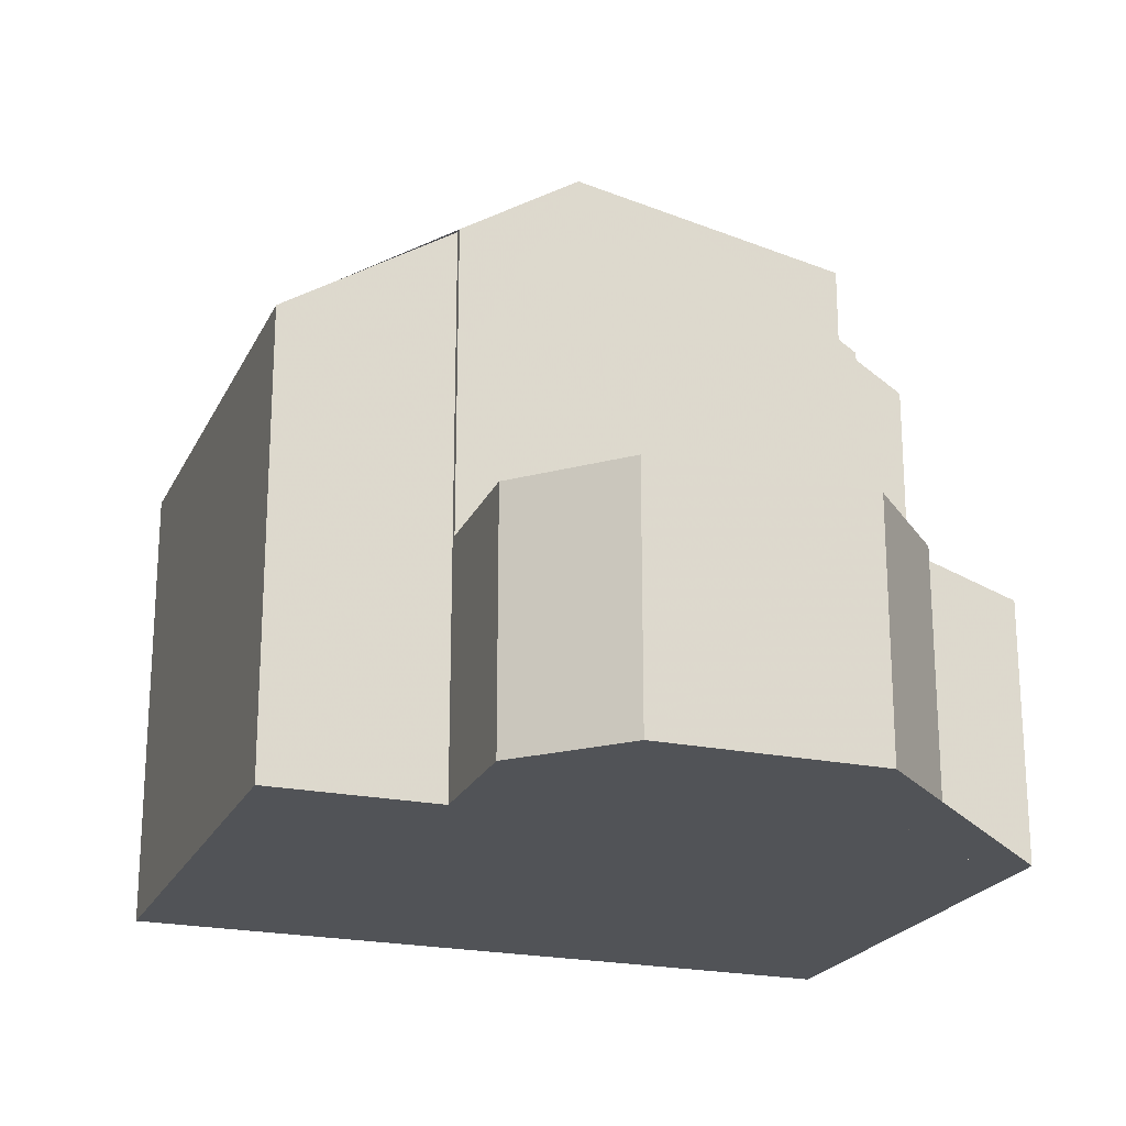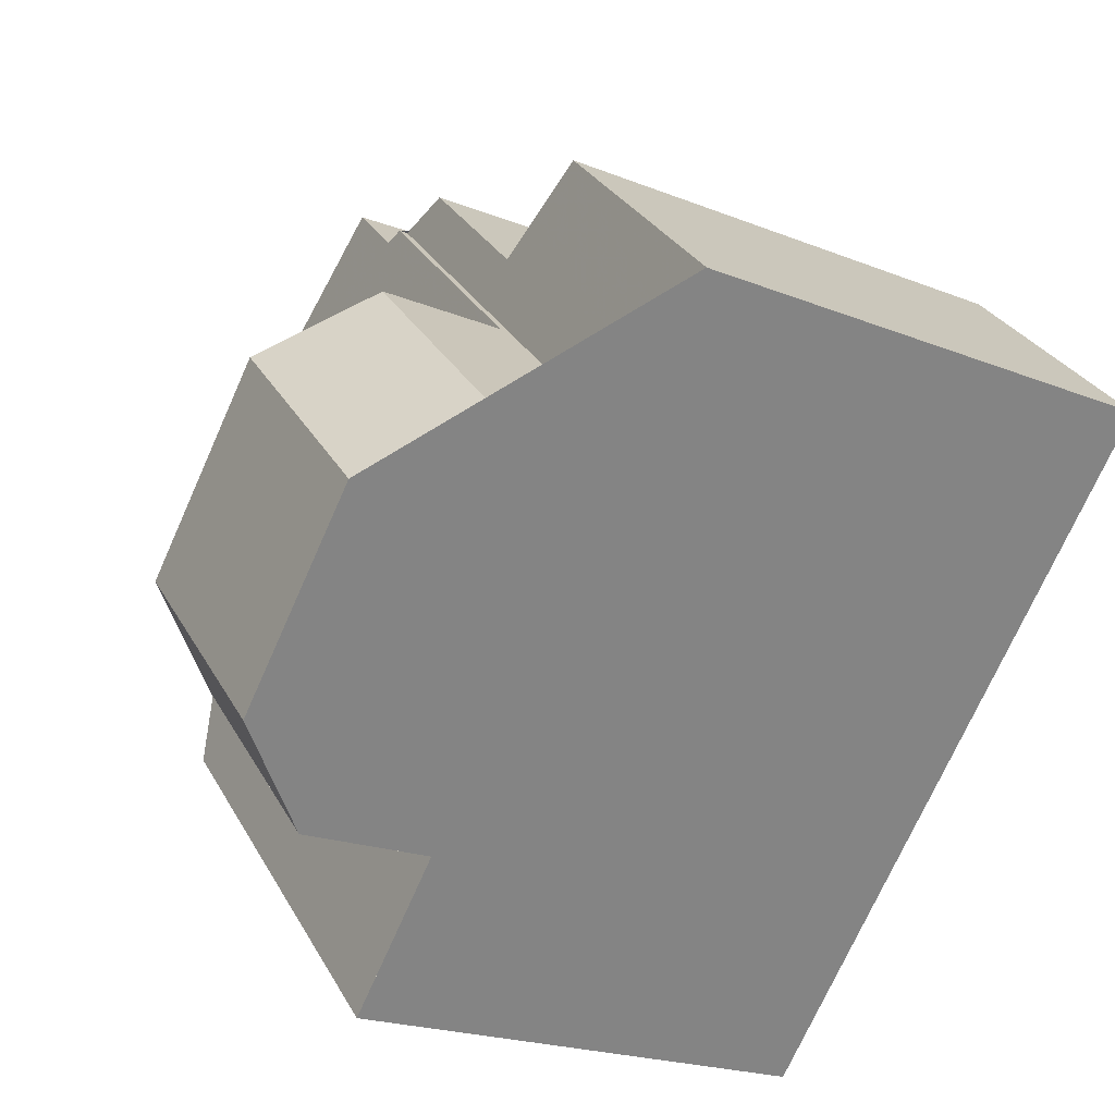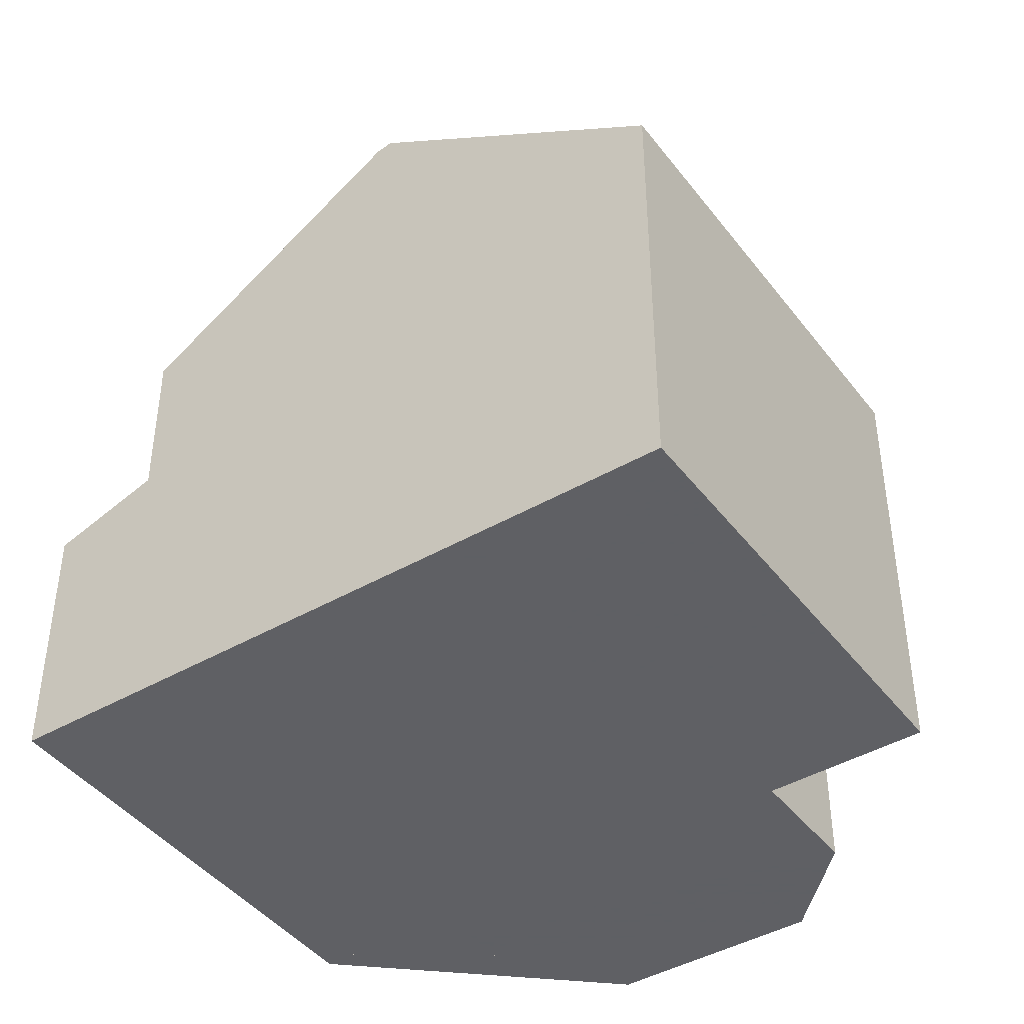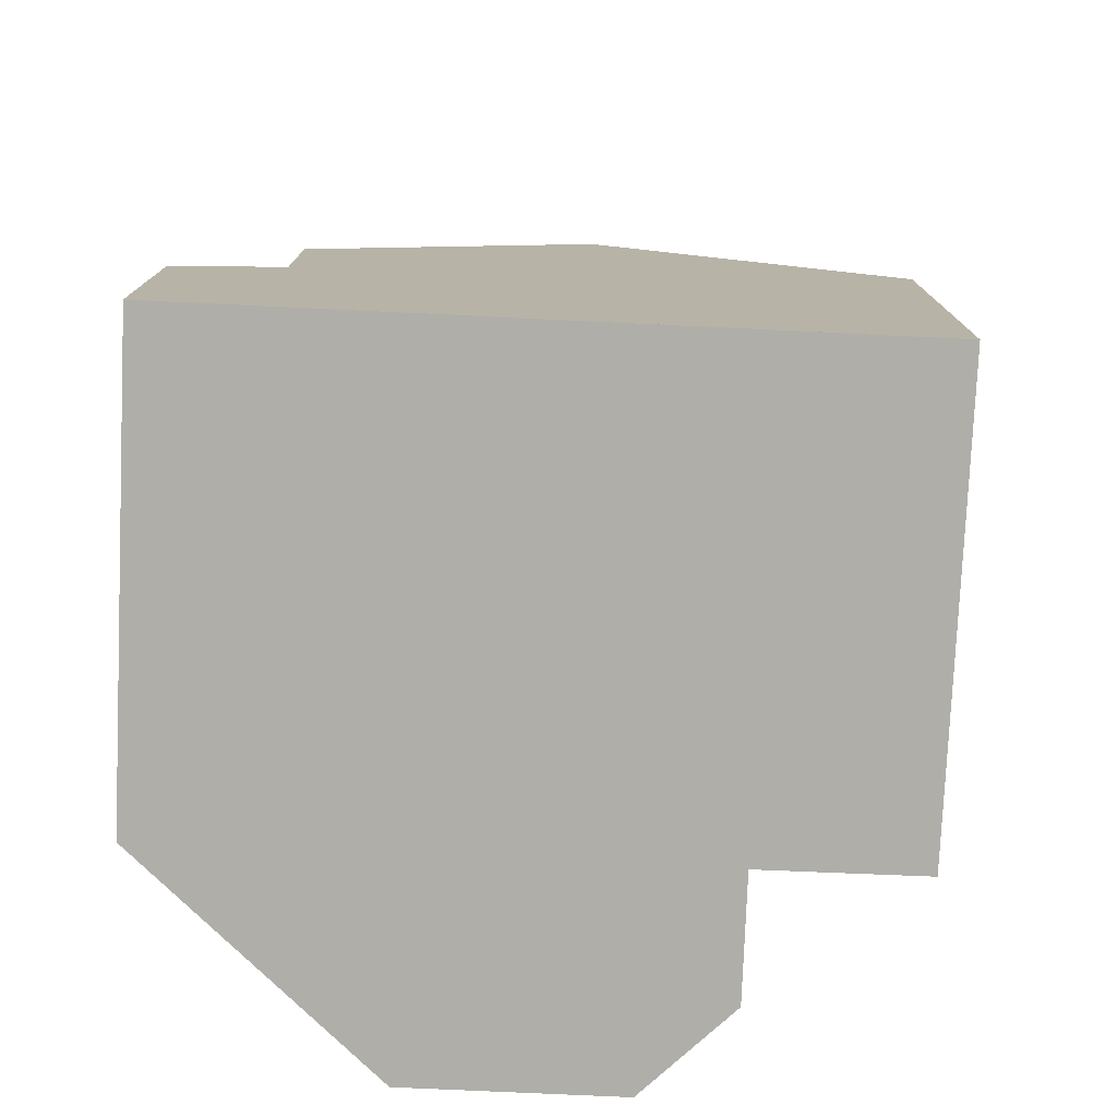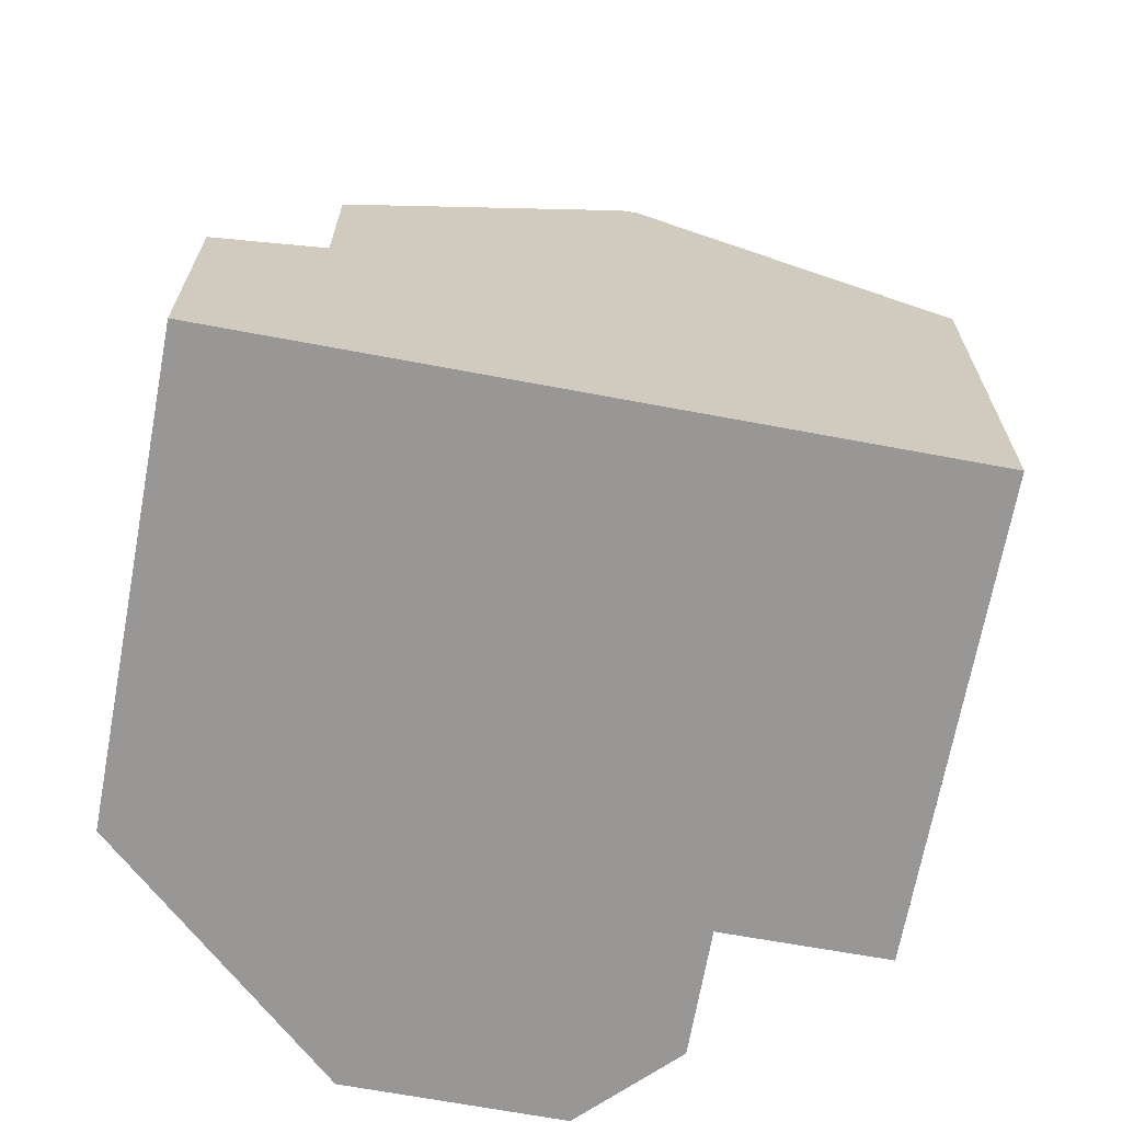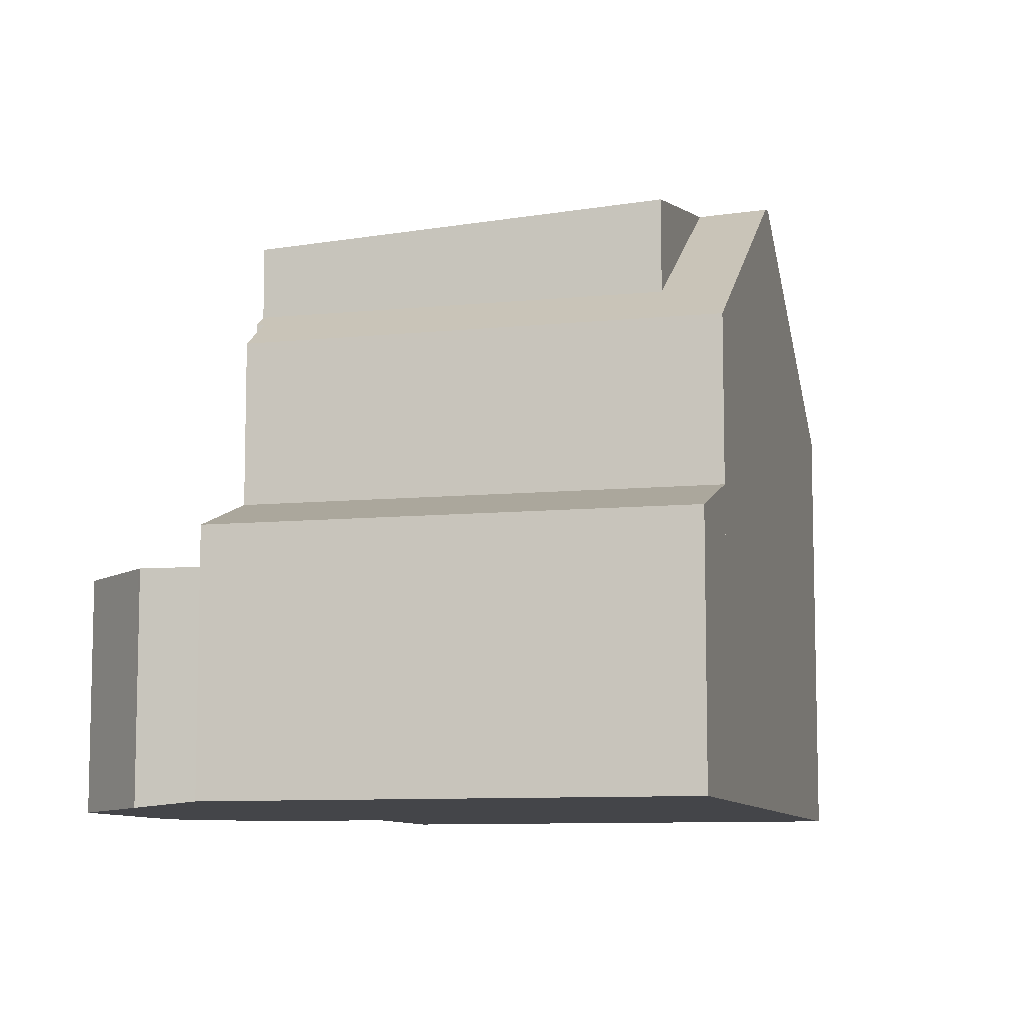
<metadata>
{"format":"obj","ext":"obj","renderer":"f3d","projection":"perspective","resolution":1024,"background":"white","views":[{"elev":-21.9,"azim":96.2,"up":"+Z"},{"elev":29.2,"azim":156.1,"up":"+Y"},{"elev":-43.2,"azim":-29.3,"up":"+Z"},{"elev":-77.5,"azim":-66.3,"up":"+Z"},{"elev":-68.3,"azim":-74.2,"up":"+Z"},{"elev":-9.0,"azim":-138.9,"up":"+Z"}]}
</metadata>
<code>
v -1859 -2279 7.299
v -1858 -2281 5.905
v -1863 -2283 5.919
v -1861 -2274 6.507
v -1859 -2273 3.226
v -1858 -2274 3.245
v -1857 -2276 3.263
v -1857 -2278 3.258
v -1868 -2275 3.445
v -1862 -2272 3.443
v -1865 -2280 8.543
v -1865 -2280 8.543
v -1859 -2279 7.299
v -1859 -2277 8.268
v -1865 -2279 8.502
v -1861 -2274 6.506
v -1860 -2276 8.007
v -1867 -2276 6.112
v -1861 -2273 6.089
v -1865 -2279 8.431
v -1865 -2279 8.502
v -1861 -2274 3.21
v -1859 -2279 3.242
v -1859 -2279 3.242
v -1861 -2274 3.21
v -1861 -2274 4.135
v -1859 -2279 5.866
v -1867 -2276 3.922
v -1861 -2273 3.921
v -1858 -2280 6.357
v -1864 -2283 6.358
v -1862 -2273 3.721
v -1867 -2276 3.723
v -1859 -2277 8.268
v -1859 -2279 7.299
v -1859 -2277 8.268
v -1861 -2274 7.609
v -1861 -2274 6.655
v -1860 -2276 8.007
v -1861 -2274 6.506
v -1861 -2274 3.21
v -1861 -2274 4.143
v -1861 -2274 3.21
v -1861 -2274 6.521
v -1859 -2273 3.227
v -1861 -2274 6.521
v -1867 -2277 6.531
v -1861 -2274 7.609
v -1861 -2274 6.655
v -1867 -2277 6.665
v -1861 -2274 3.212
v -1861 -2274 4.212
v -1861 -2274 3.212
v -1861 -2274 7.609
v -1861 -2274 6.655
v -1866 -2276 7.911
v -1866 -2276 6.664
v -1859 -2273 3.23
v -1867 -2276 3.922
v -1867 -2276 3.723
v -1868 -2275 3.445
v -1867 -2276 6.112
v -1865 -2280 8.543
v -1865 -2280 8.107
v -1865 -2280 8.543
v -1865 -2279 8.502
v -1865 -2279 8.502
v -1867 -2277 6.665
v -1867 -2277 6.531
v -1861 -2273 3.921
v -1867 -2276 3.922
v -1861 -2273 6.089
v -1867 -2276 6.112
v -1867 -2276 3.922
v -1867 -2276 6.112
v -1858 -2274 3.245
v -1857 -2276 3.263
v -1863 -2273 3.721
v -1863 -2273 3.444
v -1859 -2281 5.909
v -1859 -2281 6.357
v -1861 -2278 8.343
v -1861 -2278 8.343
v -1862 -2275 7.705
v -1862 -2275 6.658
v -1861 -2277 8.142
v -1862 -2275 7.705
v -1862 -2275 6.658
v -1863 -2274 3.921
v -1863 -2274 6.095
v -1862 -2275 6.524
v -1863 -2274 3.921
v -1863 -2274 6.095
v -1866 -2276 3.922
v -1866 -2276 6.108
v -1866 -2275 3.722
v -1867 -2274 3.445
v -1863 -2283 5.917
v -1863 -2282 6.358
v -1864 -2279 8.504
v -1864 -2279 8.504
v -1865 -2279 8.431
v -1866 -2276 7.911
v -1866 -2276 6.664
v -1865 -2279 8.431
v -1866 -2276 7.911
v -1866 -2276 6.664
v -1866 -2276 3.922
v -1866 -2276 6.108
v -1866 -2276 6.529
v -1859 -2278 7.42
v -1859 -2278 7.42
v -1860 -2279 7.42
v -1859 -2278 3.241
v -1859 -2278 5.803
v -1859 -2278 3.241
v -1857 -2278 3.259
v -1864 -2281 7.42
v -1864 -2281 7.421
v -1858 -2280 6.357
v -1859 -2279 7.299
v -1859 -2279 0
v -1858 -2280 0
v -1859 -2281 5.909
v -1858 -2281 5.905
v -1858 -2281 0
v -1859 -2281 -8.882e-16
v -1864 -2283 6.358
v -1863 -2283 5.919
v -1863 -2283 8.882e-16
v -1864 -2283 0
v -1861 -2274 6.506
v -1861 -2274 6.507
v -1861 -2274 0
v -1861 -2274 0
v -1859 -2273 3.227
v -1859 -2273 3.226
v -1859 -2273 4.441e-16
v -1859 -2273 0
v -1857 -2276 3.263
v -1858 -2274 3.245
v -1858 -2274 0
v -1857 -2276 0
v -1857 -2276 3.263
v -1857 -2276 3.263
v -1857 -2276 0
v -1857 -2276 0
v -1859 -2279 3.242
v -1857 -2278 3.258
v -1857 -2278 0
v -1859 -2279 0
v -1868 -2275 3.445
v -1868 -2275 3.445
v -1868 -2275 0
v -1868 -2275 4.441e-16
v -1862 -2273 3.721
v -1862 -2272 3.443
v -1862 -2272 0
v -1862 -2273 0
v -1865 -2279 8.502
v -1865 -2280 8.543
v -1865 -2280 0
v -1865 -2279 0
v -1867 -2277 6.665
v -1865 -2279 8.502
v -1865 -2279 0
v -1867 -2277 -8.882e-16
v -1859 -2273 3.226
v -1861 -2274 3.21
v -1861 -2274 0
v -1859 -2273 4.441e-16
v -1858 -2281 5.905
v -1858 -2280 6.357
v -1858 -2280 0
v -1858 -2281 0
v -1864 -2281 7.421
v -1864 -2283 6.358
v -1864 -2283 0
v -1864 -2281 -8.882e-16
v -1861 -2273 3.921
v -1862 -2273 3.721
v -1862 -2273 0
v -1861 -2273 0
v -1868 -2275 3.445
v -1867 -2276 3.723
v -1867 -2276 0
v -1868 -2275 0
v -1859 -2279 7.299
v -1859 -2279 7.299
v -1859 -2279 0
v -1859 -2279 0
v -1859 -2273 3.23
v -1859 -2273 3.227
v -1859 -2273 0
v -1859 -2273 0
v -1867 -2276 6.112
v -1867 -2277 6.531
v -1867 -2277 0
v -1867 -2276 -8.882e-16
v -1867 -2277 6.531
v -1867 -2277 6.665
v -1867 -2277 -8.882e-16
v -1867 -2277 0
v -1858 -2274 3.245
v -1859 -2273 3.23
v -1859 -2273 0
v -1858 -2274 0
v -1867 -2274 3.445
v -1868 -2275 3.445
v -1868 -2275 4.441e-16
v -1867 -2274 0
v -1865 -2280 8.543
v -1865 -2280 8.107
v -1865 -2280 0
v -1865 -2280 0
v -1861 -2274 6.507
v -1861 -2273 6.089
v -1861 -2273 0
v -1861 -2274 0
v -1867 -2276 3.723
v -1867 -2276 3.922
v -1867 -2276 0
v -1867 -2276 0
v -1858 -2274 3.245
v -1858 -2274 3.245
v -1858 -2274 0
v -1858 -2274 0
v -1857 -2278 3.259
v -1857 -2276 3.263
v -1857 -2276 0
v -1857 -2278 0
v -1862 -2272 3.443
v -1863 -2273 3.444
v -1863 -2273 4.441e-16
v -1862 -2272 0
v -1863 -2283 5.917
v -1859 -2281 5.909
v -1859 -2281 -8.882e-16
v -1863 -2283 -8.882e-16
v -1863 -2273 3.444
v -1867 -2274 3.445
v -1867 -2274 0
v -1863 -2273 4.441e-16
v -1863 -2283 5.919
v -1863 -2283 5.917
v -1863 -2283 -8.882e-16
v -1863 -2283 8.882e-16
v -1857 -2278 3.258
v -1857 -2278 3.259
v -1857 -2278 0
v -1857 -2278 0
v -1865 -2280 8.107
v -1864 -2281 7.421
v -1864 -2281 -8.882e-16
v -1865 -2280 0
v -1868 -2275 0
v -1862 -2272 0
v -1861 -2274 0
v -1859 -2273 0
v -1858 -2274 0
v -1857 -2276 0
v -1857 -2278 0
v -1859 -2279 0
v -1858 -2281 0
v -1863 -2283 0
f 43 25 26 42
f 79 10 32 78
f 41 22 5 45
f 42 26 16 44
f 59 28 18 62
f 81 30 2 80
f 113 83 36 112
f 84 37 38 85
f 86 39 34 82
f 87 48 39 86
f 53 43 42 52
f 51 41 45 58
f 52 42 44 55
f 78 32 70 89
f 91 46 49 88
f 115 27 24 114
f 54 17 55
f 56 20 57
f 117 8 23 116
f 111 13 27 115
f 60 33 9 61
f 94 59 62 95
f 64 11 65
f 63 12 21 67
f 66 15 50 68
f 74 33 60 71
f 68 50 47 69
f 90 72 4 40 46 91
f 73 69 47 75
f 76 6 7 77
f 97 79 78 96
f 99 81 80 98
f 118 101 83 113
f 103 84 85 104
f 105 86 82 100
f 106 87 86 105
f 96 78 89 108
f 110 91 88 107
f 93 19 29 92
f 109 90 91 110
f 95 93 92 94
f 96 60 61 97
f 98 3 31 99
f 119 64 65 101 118
f 100 63 67 105
f 102 66 68 107
f 108 71 60 96
f 107 68 69 110
f 110 69 73 109
f 112 35 1 30 81 113
f 114 53 52 115
f 116 51 58 76 77 117
f 115 52 55 17 14 111
f 113 81 99 118
f 118 99 31 119
f 121 122 123 120
f 125 126 127 124
f 129 130 131 128
f 133 134 135 132
f 137 138 139 136
f 141 142 143 140
f 145 146 147 144
f 149 150 151 148
f 153 154 155 152
f 157 158 159 156
f 161 162 163 160
f 165 166 167 164
f 169 170 171 168
f 173 174 175 172
f 177 178 179 176
f 181 182 183 180
f 185 186 187 184
f 189 190 191 188
f 193 194 195 192
f 197 198 199 196
f 201 202 203 200
f 205 206 207 204
f 209 210 211 208
f 213 214 215 212
f 217 218 219 216
f 221 222 223 220
f 225 226 227 224
f 229 230 231 228
f 233 234 235 232
f 237 238 239 236
f 241 242 243 240
f 245 246 247 244
f 249 250 251 248
f 253 254 255 252
f 257 258 259 260 261 262 263 264 265 256

</code>
